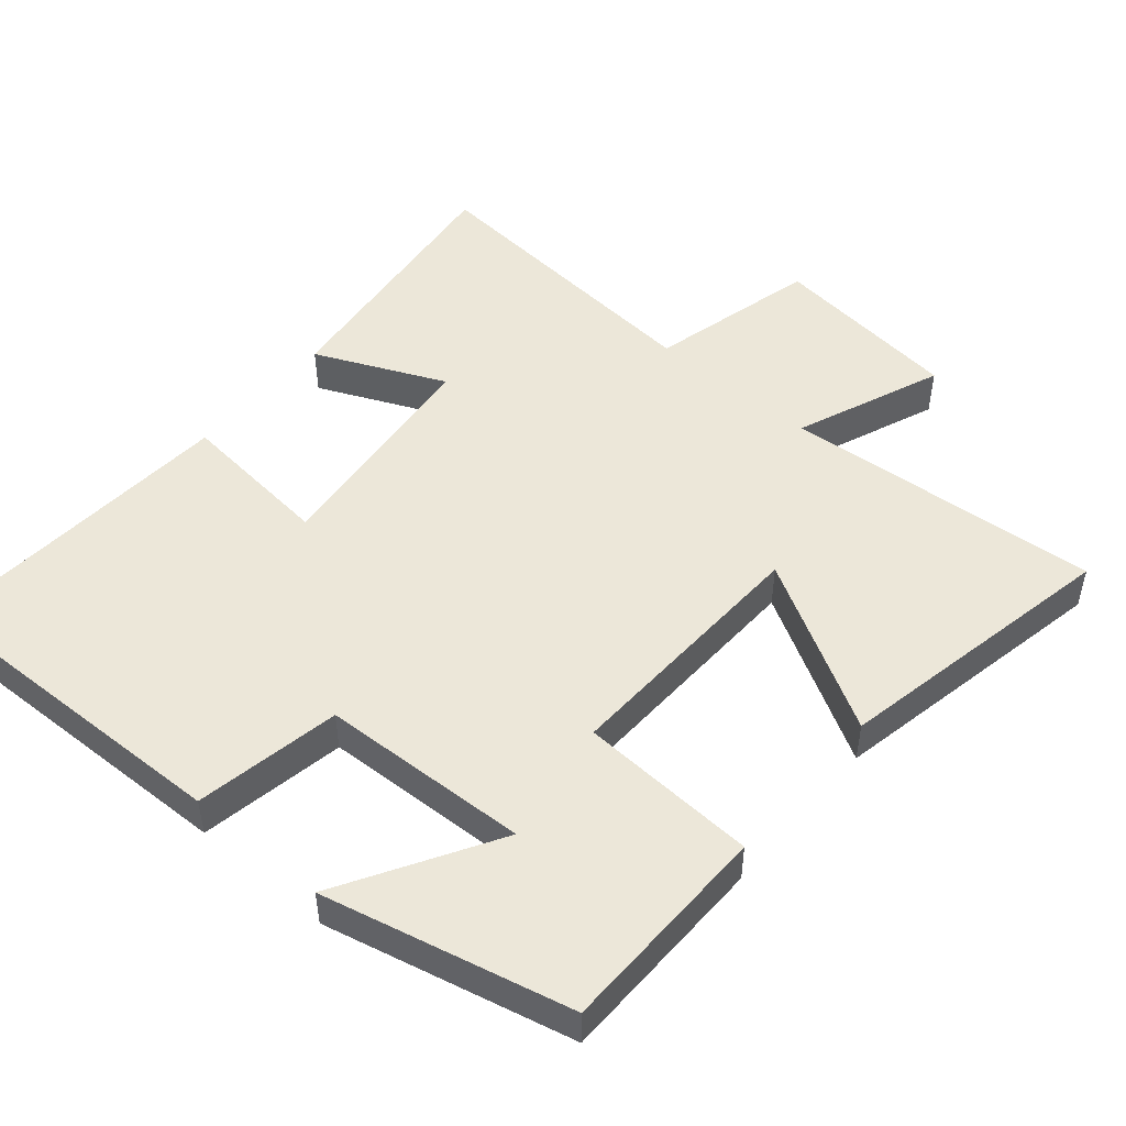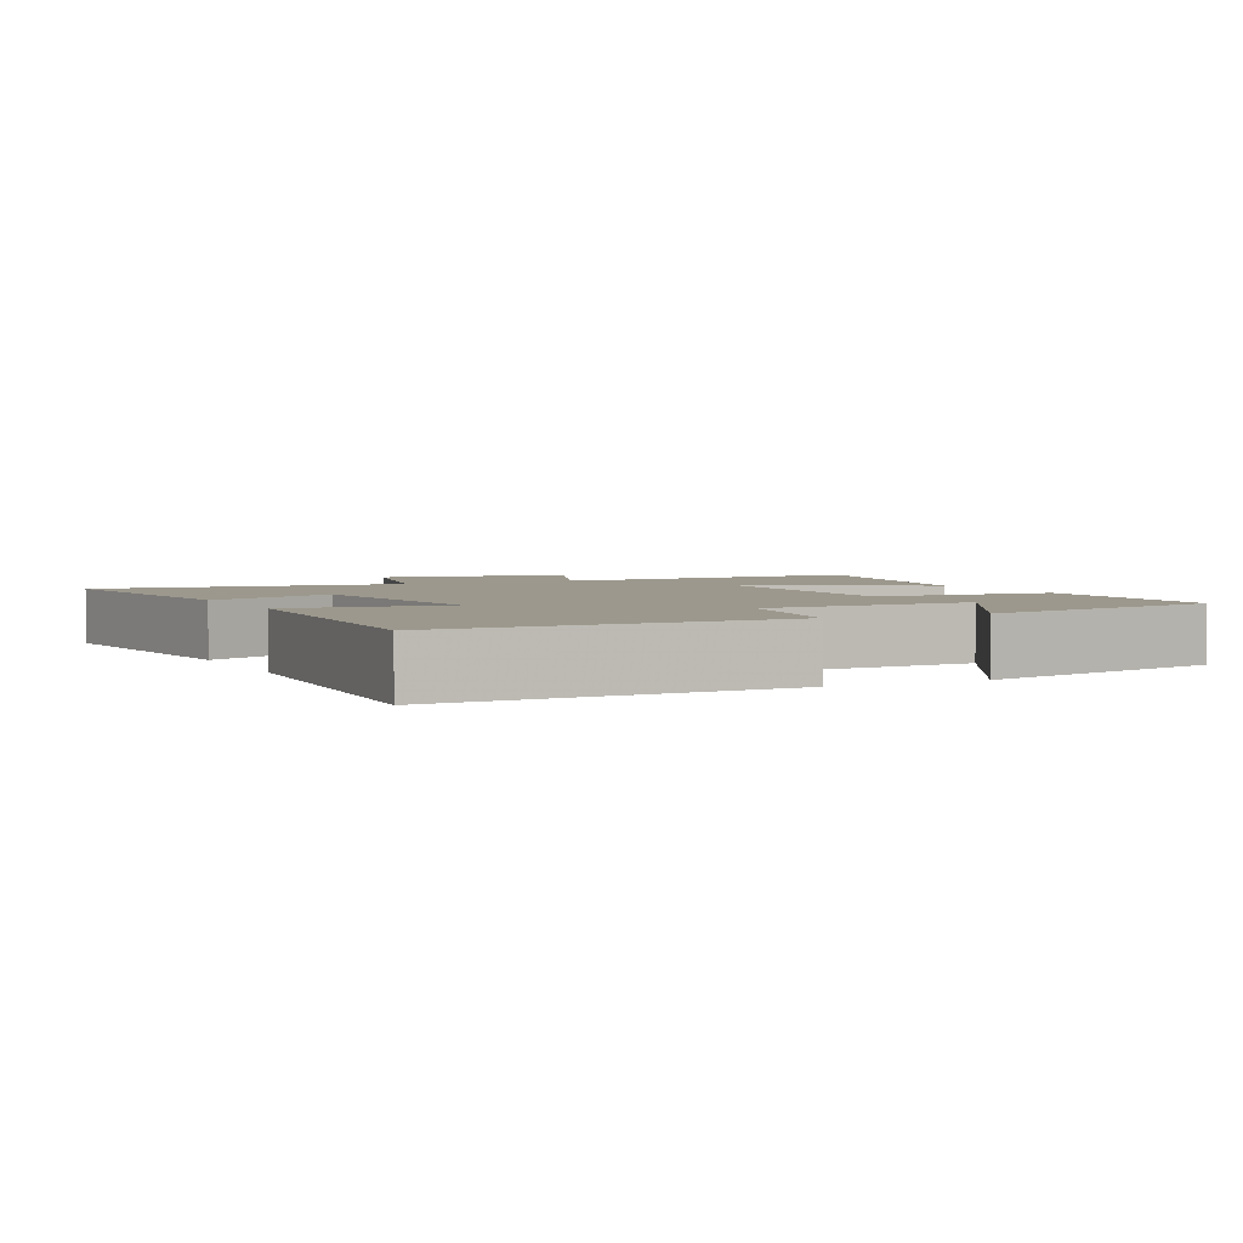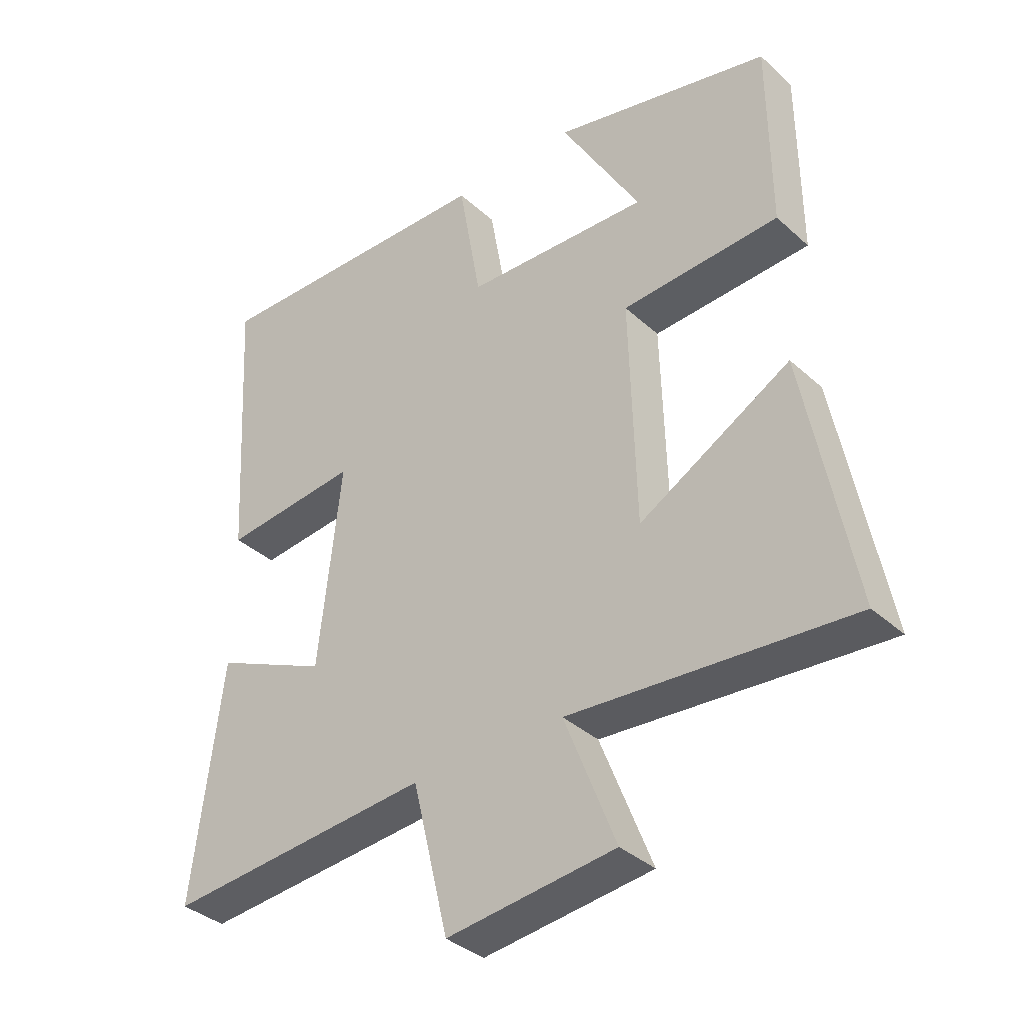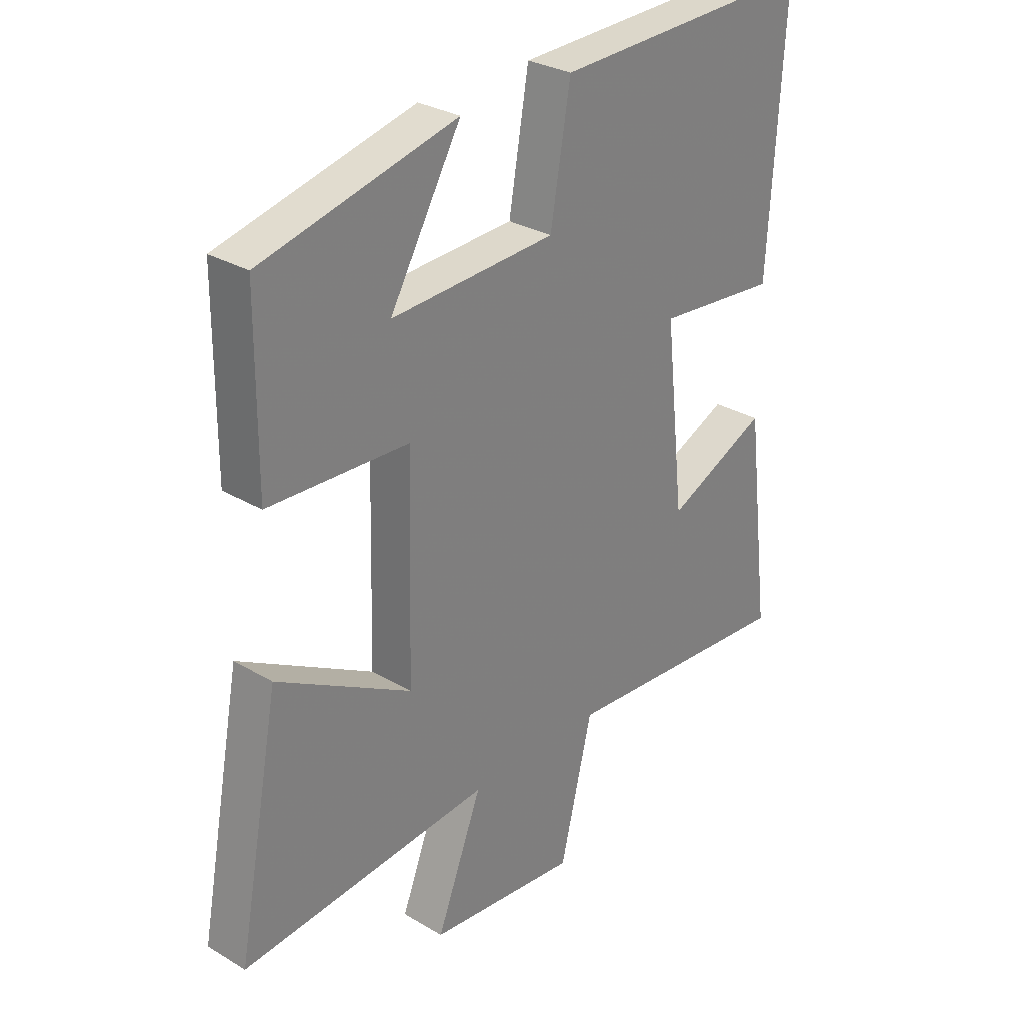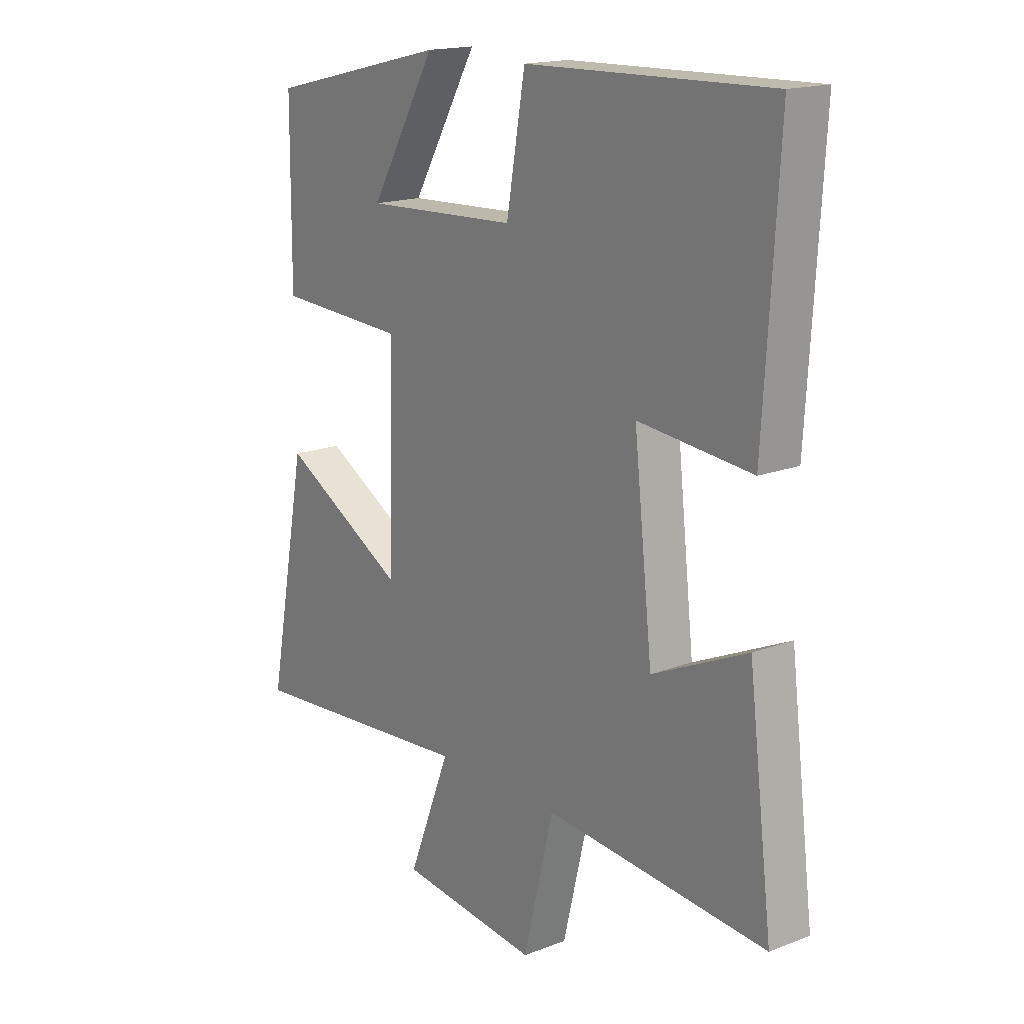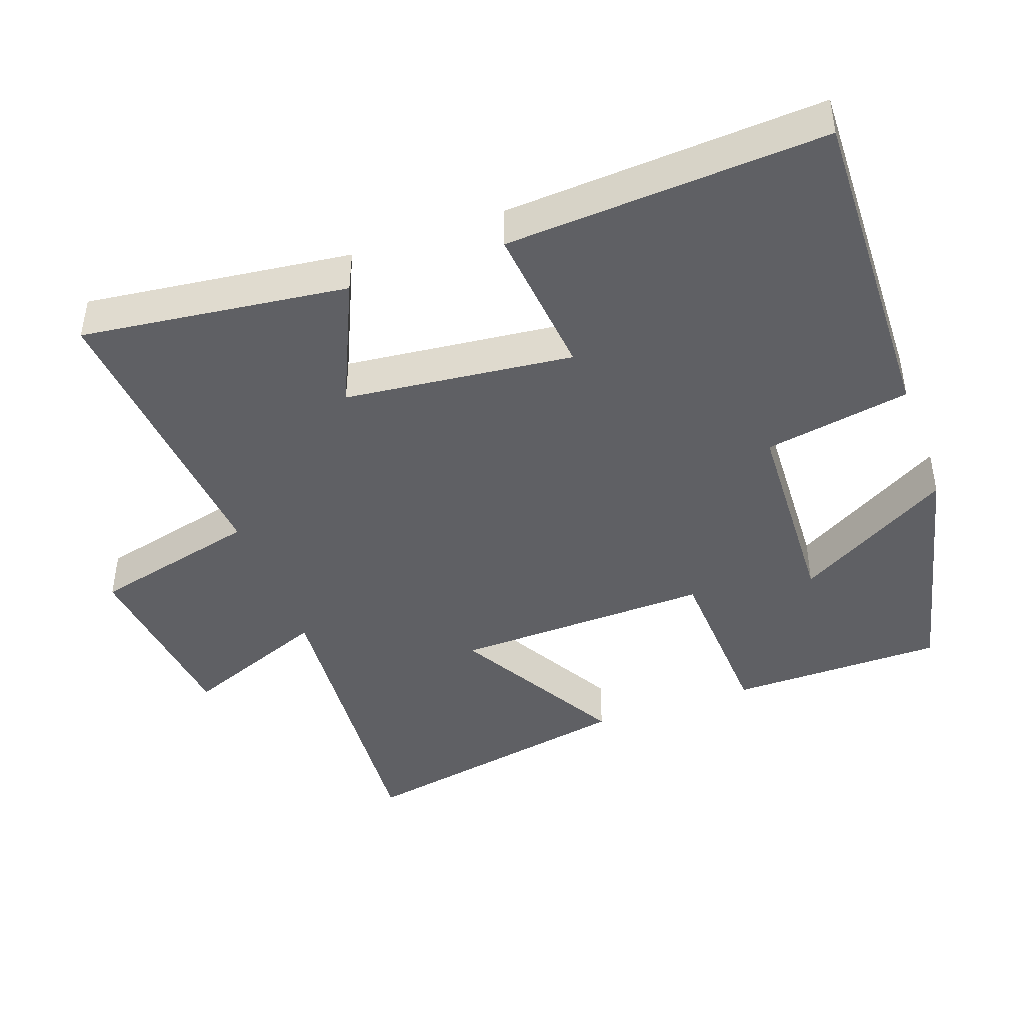
<metadata>
{"format":"obj","ext":"obj","renderer":"f3d","projection":"perspective","resolution":1024,"background":"white","views":[{"elev":49.6,"azim":40.7,"up":"+Y"},{"elev":3.1,"azim":-26.0,"up":"+Y"},{"elev":-36.4,"azim":40.7,"up":"+Z"},{"elev":29.6,"azim":131.2,"up":"+Z"},{"elev":17.0,"azim":-127.6,"up":"+Z"},{"elev":-43.7,"azim":-70.1,"up":"+Y"}]}
</metadata>
<code>
v 0.577 0.07 -0.537
v 0.127 0.07 -0.5
v 0.209 0.07 -0.709
v -0.061 0.07 -0.739
v -0.119 0.07 -0.5
v -0.547 0.07 -0.534
v -0.5 0.07 -0.157
v -0.317 0.07 -0.24
v -0.281 0.07 0.084
v -0.5 0.07 0.063
v -0.527 0.07 0.514
v -0.056 0.07 0.5
v -0.02 0.07 0.293
v 0.276 0.07 0.279
v 0.148 0.07 0.5
v 0.498 0.07 0.416
v 0.5 0.07 0.111
v 0.248 0.07 0.099
v 0.258 0.07 -0.267
v 0.5 0.07 -0.131
v 0.577 0 -0.537
v 0.127 0 -0.5
v 0.209 0 -0.709
v -0.061 0 -0.739
v -0.119 0 -0.5
v -0.547 0 -0.534
v -0.5 0 -0.157
v -0.317 0 -0.24
v -0.281 0 0.084
v -0.5 0 0.063
v -0.527 0 0.514
v -0.056 0 0.5
v -0.02 0 0.293
v 0.276 0 0.279
v 0.148 0 0.5
v 0.498 0 0.416
v 0.5 0 0.111
v 0.248 0 0.099
v 0.258 0 -0.267
v 0.5 0 -0.131
f 19 20 1 2
f 18 19 2
f 16 17 18
f 14 15 16
f 14 16 18
f 13 14 18 2
f 9 10 11 12
f 8 9 12 13
f 5 6 7 8
f 5 8 13 2
f 2 3 4 5
f 22 21 40 39
f 22 39 38
f 38 37 36
f 36 35 34
f 38 36 34
f 22 38 34 33
f 32 31 30 29
f 33 32 29 28
f 28 27 26 25
f 22 33 28 25
f 25 24 23 22
f 1 21 22 2
f 2 22 23 3
f 3 23 24 4
f 4 24 25 5
f 5 25 26 6
f 6 26 27 7
f 7 27 28 8
f 8 28 29 9
f 9 29 30 10
f 10 30 31 11
f 11 31 32 12
f 12 32 33 13
f 13 33 34 14
f 14 34 35 15
f 15 35 36 16
f 16 36 37 17
f 17 37 38 18
f 18 38 39 19
f 19 39 40 20
f 20 40 21 1

</code>
